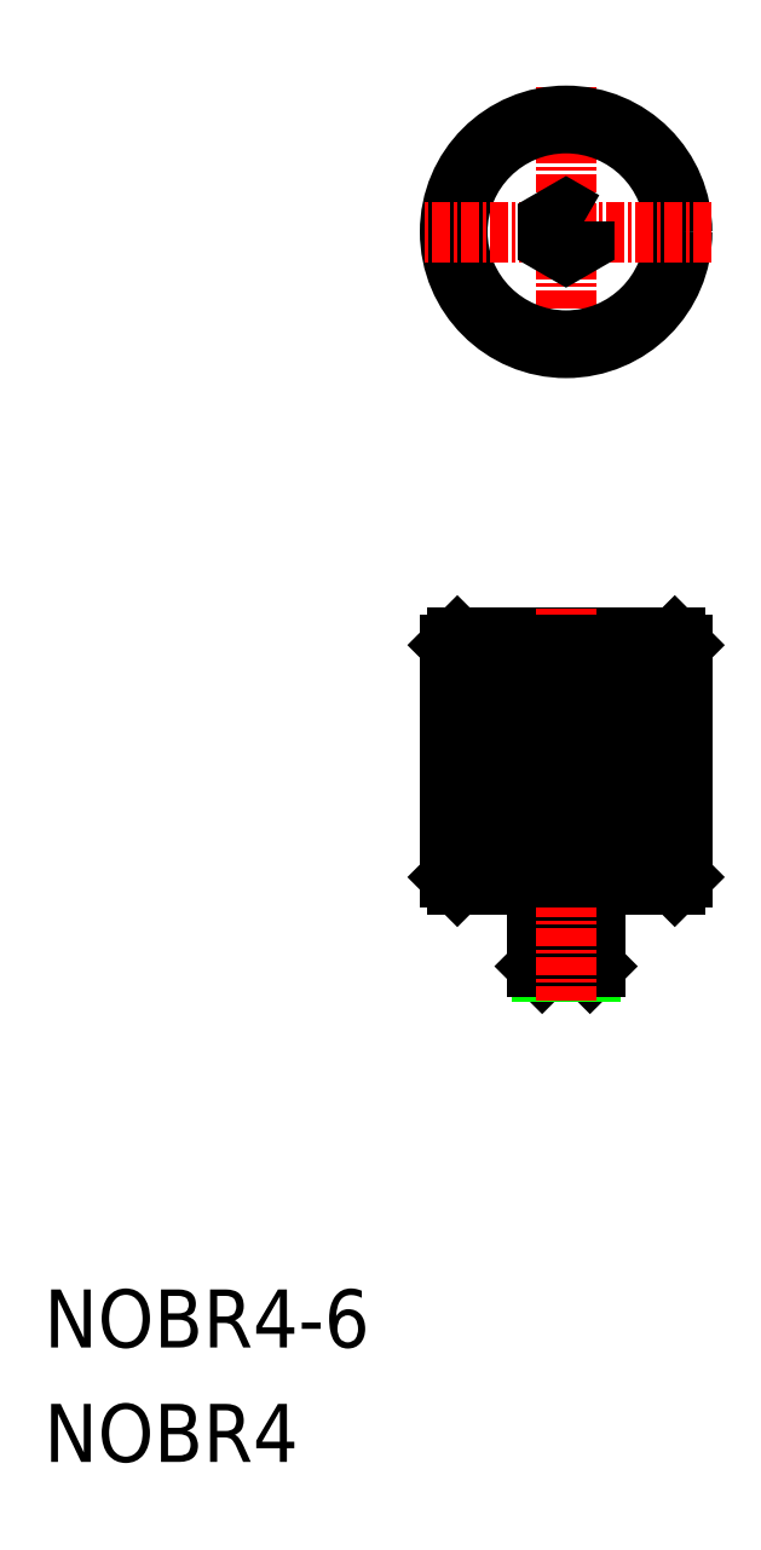
<metadata>
{"format":"dxf","ext":"dxf","renderer":"ezdxf+matplotlib","layout":"modelspace","background":"white","min_lineweight":24,"dpi":150}
</metadata>
<code>
0
SECTION
2
ENTITIES
0
LINE
8
CENTER
10
-1.261e+04
20
-226.1
30
0
11
-1.261e+04
21
-246.1
31
0
0
CIRCLE
8
0
10
-1.261e+04
20
-236.1
30
0
40
7.5
0
CIRCLE
8
0
10
-1.261e+04
20
-236.1
30
0
40
8
0
LINE
8
CENTER
10
-1.26e+04
20
-236.1
30
0
11
-1.262e+04
21
-236.1
31
0
0
LINE
8
0
10
-1.261e+04
20
-280.6
30
0
11
-1.261e+04
21
-264.6
31
0
0
LINE
8
0
10
-1.26e+04
20
-280.6
30
0
11
-1.26e+04
21
-264.6
31
0
0
LINE
8
0
10
-1.26e+04
20
-280.6
30
0
11
-1.26e+04
21
-264.6
31
0
0
LINE
8
0
10
-1.26e+04
20
-280.6
30
0
11
-1.26e+04
21
-264.6
31
0
0
LINE
8
0
10
-1.26e+04
20
-280.6
30
0
11
-1.26e+04
21
-281.1
31
0
0
LINE
8
0
10
-1.261e+04
20
-280.6
30
0
11
-1.261e+04
21
-280.6
31
0
0
LINE
8
0
10
-1.261e+04
20
-280.6
30
0
11
-1.261e+04
21
-264.6
31
0
0
LINE
8
0
10
-1.261e+04
20
-280.6
30
0
11
-1.261e+04
21
-264.6
31
0
0
LINE
8
0
10
-1.261e+04
20
-280.6
30
0
11
-1.261e+04
21
-264.6
31
0
0
LINE
8
0
10
-1.261e+04
20
-280.6
30
0
11
-1.261e+04
21
-264.6
31
0
0
LINE
8
0
10
-1.261e+04
20
-280.6
30
0
11
-1.261e+04
21
-264.6
31
0
0
LINE
8
0
10
-1.261e+04
20
-280.6
30
0
11
-1.261e+04
21
-264.6
31
0
0
LINE
8
0
10
-1.26e+04
20
-264.1
30
0
11
-1.26e+04
21
-264.6
31
0
0
LINE
8
0
10
-1.261e+04
20
-282.3
30
0
11
-1.261e+04
21
-281.7
31
0
0
LINE
8
0
10
-1.261e+04
20
-280.6
30
0
11
-1.261e+04
21
-264.6
31
0
0
LINE
8
0
10
-1.261e+04
20
-280.6
30
0
11
-1.261e+04
21
-264.6
31
0
0
LINE
8
0
10
-1.261e+04
20
-280.6
30
0
11
-1.261e+04
21
-264.6
31
0
0
LINE
8
0
10
-1.261e+04
20
-280.6
30
0
11
-1.261e+04
21
-264.6
31
0
0
LINE
8
0
10
-1.261e+04
20
-280.6
30
0
11
-1.261e+04
21
-264.6
31
0
0
LINE
8
0
10
-1.261e+04
20
-280.6
30
0
11
-1.261e+04
21
-280.6
31
0
0
LINE
8
0
10
-1.261e+04
20
-282.3
30
0
11
-1.261e+04
21
-281.7
31
0
0
LINE
8
0
10
-1.261e+04
20
-280.6
30
0
11
-1.261e+04
21
-264.6
31
0
0
LINE
8
0
10
-1.261e+04
20
-280.6
30
0
11
-1.261e+04
21
-264.6
31
0
0
LINE
8
0
10
-1.261e+04
20
-280.6
30
0
11
-1.261e+04
21
-264.6
31
0
0
LINE
8
0
10
-1.261e+04
20
-280.6
30
0
11
-1.261e+04
21
-264.6
31
0
0
LINE
8
0
10
-1.261e+04
20
-280.6
30
0
11
-1.261e+04
21
-264.6
31
0
0
LINE
8
0
10
-1.261e+04
20
-282.3
30
0
11
-1.261e+04
21
-282.3
31
0
0
LINE
8
0
10
-1.262e+04
20
-280.6
30
0
11
-1.262e+04
21
-264.6
31
0
0
LINE
8
0
10
-1.262e+04
20
-280.6
30
0
11
-1.262e+04
21
-264.6
31
0
0
LINE
8
0
10
-1.262e+04
20
-280.6
30
0
11
-1.262e+04
21
-264.6
31
0
0
LINE
8
0
10
-1.262e+04
20
-280.6
30
0
11
-1.262e+04
21
-264.6
31
0
0
LINE
8
0
10
-1.261e+04
20
-280.6
30
0
11
-1.261e+04
21
-264.6
31
0
0
LINE
8
0
10
-1.261e+04
20
-280.6
30
0
11
-1.261e+04
21
-264.6
31
0
0
LINE
8
0
10
-1.262e+04
20
-280.6
30
0
11
-1.262e+04
21
-281.1
31
0
0
LINE
8
0
10
-1.262e+04
20
-280.6
30
0
11
-1.262e+04
21
-264.6
31
0
0
LINE
8
0
10
-1.262e+04
20
-280.6
30
0
11
-1.262e+04
21
-264.6
31
0
0
LINE
8
0
10
-1.262e+04
20
-280.6
30
0
11
-1.262e+04
21
-264.6
31
0
0
LINE
8
0
10
-1.262e+04
20
-280.6
30
0
11
-1.262e+04
21
-264.6
31
0
0
LINE
8
0
10
-1.262e+04
20
-280.6
30
0
11
-1.262e+04
21
-264.6
31
0
0
LINE
8
0
10
-1.262e+04
20
-280.6
30
0
11
-1.262e+04
21
-264.6
31
0
0
LINE
8
0
10
-1.262e+04
20
-264.1
30
0
11
-1.262e+04
21
-264.6
31
0
0
LINE
8
0
10
-1.26e+04
20
-280.6
30
0
11
-1.262e+04
21
-280.6
31
0
0
LINE
8
0
10
-1.26e+04
20
-264.6
30
0
11
-1.262e+04
21
-264.6
31
0
0
LINE
8
0
10
-1.26e+04
20
-281.1
30
0
11
-1.262e+04
21
-281.1
31
0
0
LINE
8
0
10
-1.262e+04
20
-264.1
30
0
11
-1.26e+04
21
-264.1
31
0
0
LINE
8
0
10
-1.261e+04
20
-287.1
30
0
11
-1.261e+04
21
-286.8
31
0
0
LINE
8
0
10
-1.261e+04
20
-286.8
30
0
11
-1.261e+04
21
-287.1
31
0
0
LINE
8
0
10
-1.261e+04
20
-287.1
30
0
11
-1.261e+04
21
-287.1
31
0
0
LINE
8
0
10
-1.261e+04
20
-286.8
30
0
11
-1.261e+04
21
-286.8
31
0
0
LINE
8
0
10
-1.261e+04
20
-287.1
30
0
11
-1.261e+04
21
-282.3
31
0
0
LINE
8
0
10
-1.261e+04
20
-287.1
30
0
11
-1.261e+04
21
-282.3
31
0
0
LINE
8
0
10
-1.261e+04
20
-286.8
30
0
11
-1.261e+04
21
-281.1
31
0
0
LINE
8
0
10
-1.261e+04
20
-281.1
30
0
11
-1.261e+04
21
-286.8
31
0
0
LINE
8
CENTER
10
-1.261e+04
20
-262.1
30
0
11
-1.261e+04
21
-289.1
31
0
0
LINE
8
0
10
-1.261e+04
20
-280.6
30
0
11
-1.261e+04
21
-264.6
31
0
0
TEXT
8
0
10
-1.265e+04
20
-321
30
0
40
4
1
NOBR4
0
TEXT
8
0
10
-1.265e+04
20
-313.1
30
0
40
4
1
NOBR4-6
0
POLYLINE
8
0
66
     1
10
0
20
0
30
0
70
     1
0
VERTEX
8
0
10
-1.261e+04
20
-235.4
30
0
0
VERTEX
8
0
10
-1.261e+04
20
-234.7
30
0
0
VERTEX
8
0
10
-1.261e+04
20
-235.4
30
0
0
VERTEX
8
0
10
-1.261e+04
20
-236.9
30
0
0
VERTEX
8
0
10
-1.261e+04
20
-237.6
30
0
0
VERTEX
8
0
10
-1.261e+04
20
-236.9
30
0
0
SEQEND
8
0
0
ENDSEC
0
EOF

</code>
